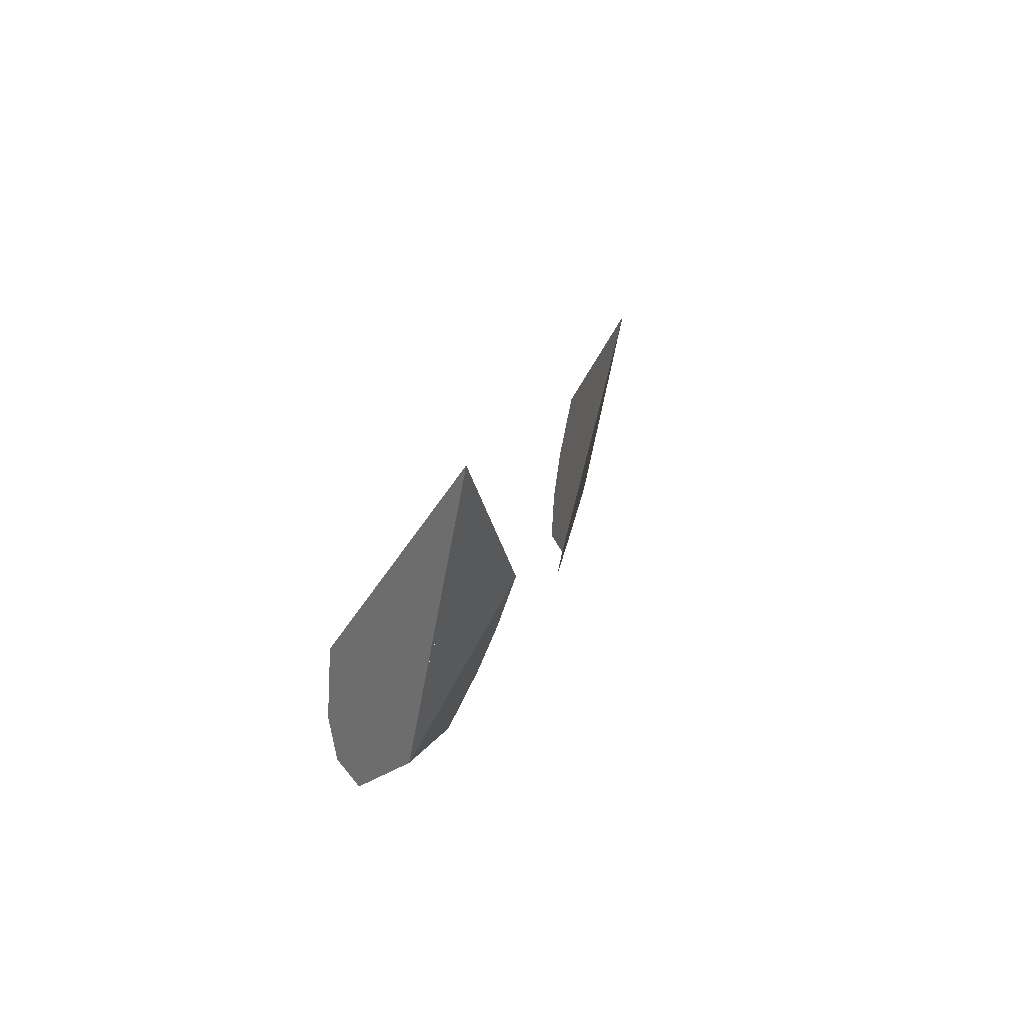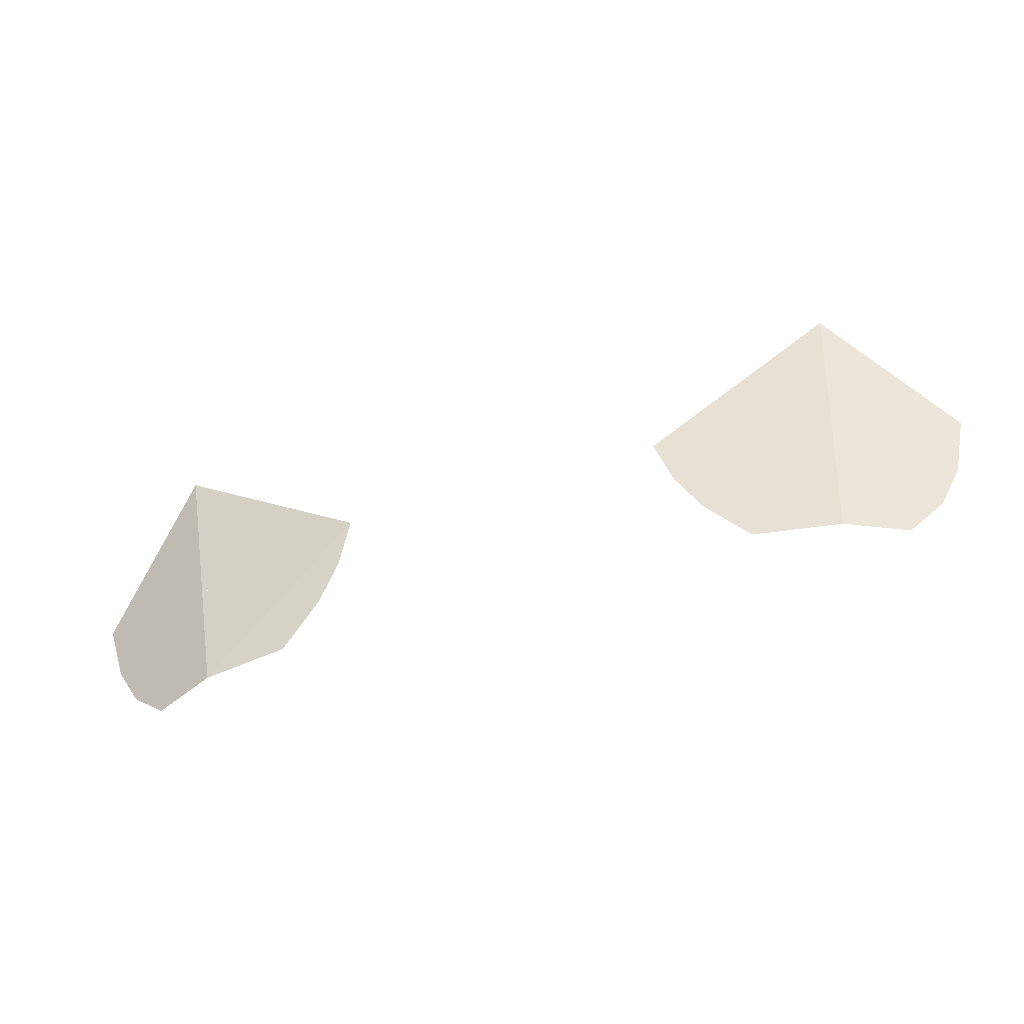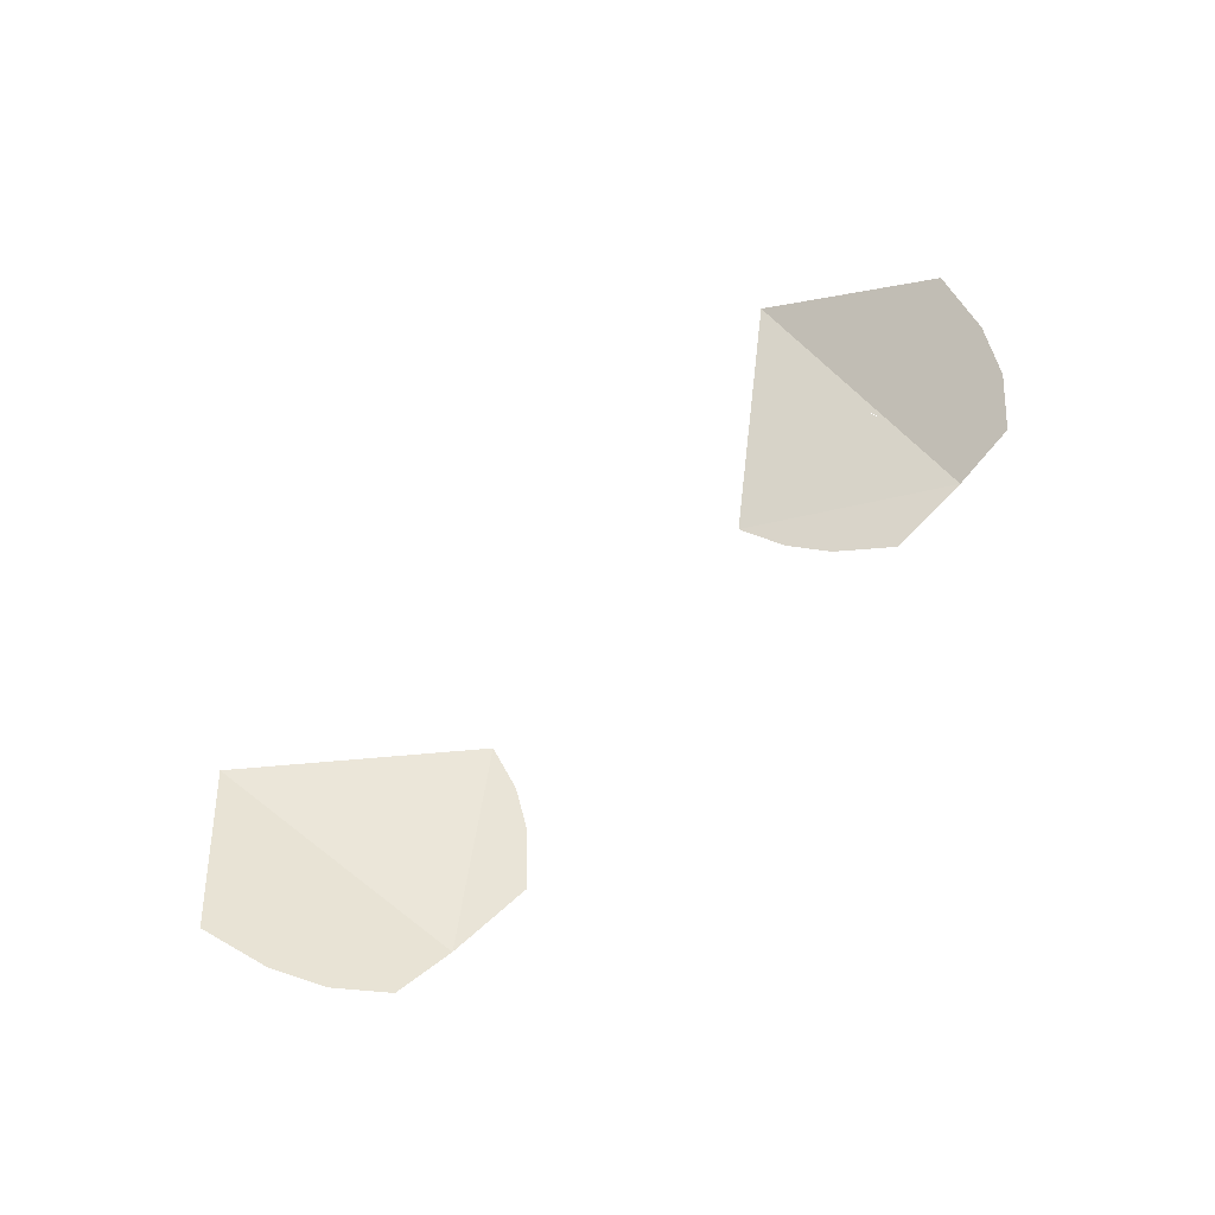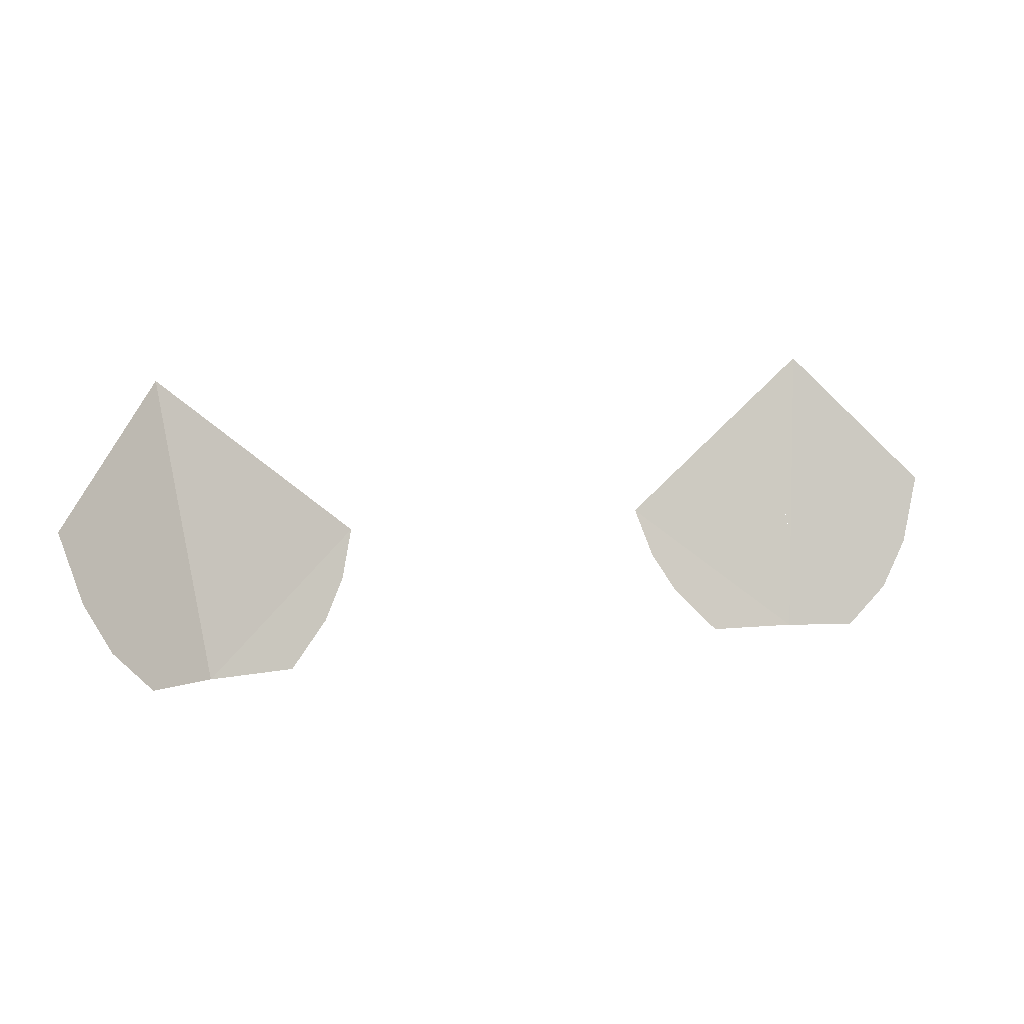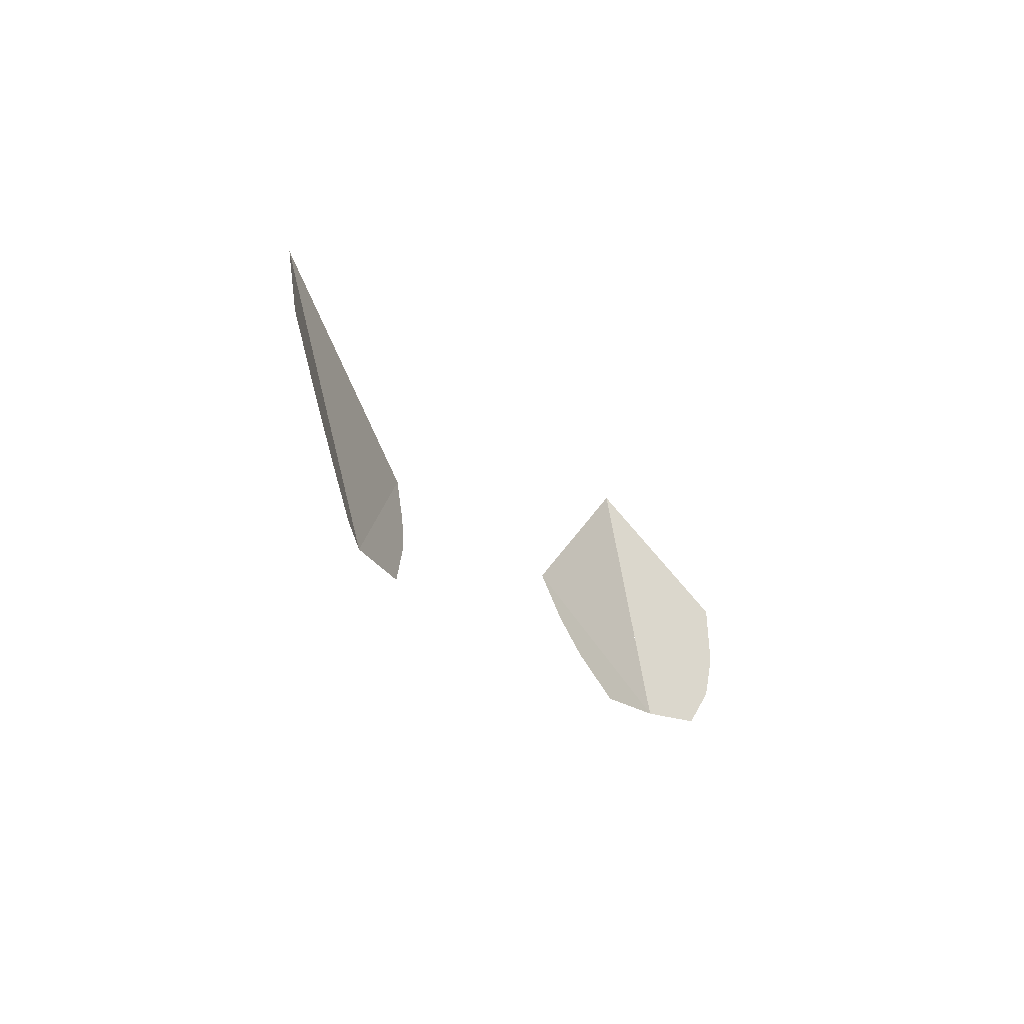
<metadata>
{"format":"obj","ext":"obj","renderer":"f3d","projection":"perspective","resolution":1024,"background":"white","views":[{"elev":16.3,"azim":103.8,"up":"+Y"},{"elev":-58.3,"azim":-163.6,"up":"+Y"},{"elev":66.8,"azim":-43.9,"up":"+Z"},{"elev":9.8,"azim":-21.1,"up":"+Y"},{"elev":-20.4,"azim":-63.2,"up":"+Y"}]}
</metadata>
<code>
v 0.2534 -1.2 -0.8608
v 0.1764 -1.238 -0.8649
v 0.1798 -1.218 -0.8693
v 0.1896 -1.2 -0.8719
v 0.2534 -1.2 -0.8608
v 0.1896 -1.2 -0.8719
v 0.2042 -1.188 -0.8722
v 0.2215 -1.184 -0.8702
v 0.2534 -1.2 -0.8608
v 0.2215 -1.184 -0.8702
v 0.2388 -1.188 -0.8662
v 0.2534 -1.2 -0.8608
v 0.2632 -1.218 -0.8549
v 0.2663 -1.238 -0.8493
v 0.2639 -1.259 -0.8447
v 0.2534 -1.2 -0.8608
v 0.2639 -1.259 -0.8447
v 0.2544 -1.277 -0.842
v 0.2388 -1.289 -0.8419
v 0.2839 -1.084 -0.8837
v 0.3716 -1.187 -0.8163
v 0.3567 -1.241 -0.8081
v 0.3366 -1.28 -0.8065
v 0.2839 -1.084 -0.8837
v 0.3366 -1.28 -0.8065
v 0.3063 -1.313 -0.811
v 0.2663 -1.238 -0.8493
v 0.2576 -1.314 -0.8325
v 0.2639 -1.259 -0.8447
v 0.3063 -1.313 -0.811
v 0.3063 -1.313 -0.811
v 0.2639 -1.259 -0.8447
v 0.2663 -1.238 -0.8493
v 0.2663 -1.238 -0.8493
v 0.2635 -1.219 -0.8545
v 0.2839 -1.084 -0.8837
v 0.2635 -1.219 -0.8545
v 0.2534 -1.2 -0.8608
v 0.2839 -1.084 -0.8837
v 0.2534 -1.2 -0.8608
v 0.2388 -1.188 -0.8662
v 0.2839 -1.084 -0.8837
v 0.2388 -1.188 -0.8662
v 0.2215 -1.184 -0.8702
v 0.2839 -1.084 -0.8837
v 0.2042 -1.188 -0.8722
v 0.2839 -1.084 -0.8837
v 0.2215 -1.184 -0.8702
v 0.2839 -1.084 -0.8837
v 0.2042 -1.188 -0.8722
v 0.1896 -1.2 -0.8719
v 0.1285 -1.211 -0.8797
v 0.1798 -1.218 -0.8693
v 0.1285 -1.211 -0.8797
v 0.1896 -1.2 -0.8719
v 0.1764 -1.238 -0.8649
v 0.1285 -1.211 -0.8797
v 0.1798 -1.218 -0.8693
v 0.1896 -1.277 -0.8528
v 0.1798 -1.259 -0.859
v 0.1777 -1.251 -0.8617
v 0.2042 -1.289 -0.8474
v 0.2215 -1.293 -0.8437
v 0.2042 -1.289 -0.8474
v 0.1777 -1.251 -0.8617
v 0.2298 -1.292 -0.8427
v 0.1777 -1.251 -0.8617
v 0.1764 -1.238 -0.8649
v 0.2534 -1.2 -0.8608
v 0.2298 -1.292 -0.8427
v 0.2298 -1.292 -0.8427
v 0.2534 -1.2 -0.8608
v 0.2388 -1.289 -0.8419
v 0.2576 -1.314 -0.8325
v 0.2298 -1.292 -0.8427
v 0.2388 -1.289 -0.8419
v 0.2576 -1.314 -0.8325
v 0.2388 -1.289 -0.8419
v 0.2544 -1.277 -0.842
v 0.2576 -1.314 -0.8325
v 0.2544 -1.277 -0.842
v 0.2639 -1.259 -0.8447
v 0.2215 -1.293 -0.8437
v 0.2298 -1.292 -0.8427
v 0.2576 -1.314 -0.8325
v 0.1897 -1.315 -0.8425
v 0.2042 -1.289 -0.8474
v 0.2215 -1.293 -0.8437
v 0.1897 -1.315 -0.8425
v 0.1574 -1.28 -0.8567
v 0.2042 -1.289 -0.8474
v 0.1574 -1.28 -0.8567
v 0.1896 -1.277 -0.8528
v 0.1798 -1.259 -0.859
v 0.1896 -1.277 -0.8528
v 0.1574 -1.28 -0.8567
v 0.1398 -1.249 -0.8677
v 0.1777 -1.251 -0.8617
v 0.1798 -1.259 -0.859
v 0.1398 -1.249 -0.8677
v 0.1285 -1.211 -0.8797
v 0.1777 -1.251 -0.8617
v 0.1285 -1.211 -0.8797
v 0.1764 -1.238 -0.8649
v -0.2354 -1.229 -0.857
v -0.2387 -1.251 -0.8511
v -0.2614 -1.282 -0.8397
v -0.2387 -1.207 -0.8617
v -0.2481 -1.189 -0.8645
v -0.2387 -1.207 -0.8617
v -0.2614 -1.282 -0.8397
v -0.2623 -1.176 -0.8651
v -0.2623 -1.176 -0.8651
v -0.2614 -1.282 -0.8397
v -0.274 -1.172 -0.864
v -0.2937 -1.175 -0.8544
v -0.274 -1.172 -0.864
v -0.2614 -1.282 -0.8397
v -0.3099 -1.189 -0.8435
v -0.3193 -1.207 -0.8342
v -0.3099 -1.189 -0.8435
v -0.2614 -1.282 -0.8397
v -0.3226 -1.229 -0.8267
v -0.3193 -1.251 -0.8222
v -0.3226 -1.229 -0.8267
v -0.2614 -1.282 -0.8397
v -0.3099 -1.269 -0.8214
v -0.2957 -1.282 -0.8243
v -0.3099 -1.269 -0.8214
v -0.2614 -1.282 -0.8397
v -0.279 -1.286 -0.8306
v -0.2481 -1.269 -0.845
v -0.2614 -1.282 -0.8397
v -0.2387 -1.251 -0.8511
v -0.1574 -1.28 -0.8567
v -0.1897 -1.315 -0.8425
v -0.2576 -1.314 -0.8325
v -0.1285 -1.211 -0.8797
v -0.1398 -1.249 -0.8677
v -0.1574 -1.28 -0.8567
v -0.1285 -1.211 -0.8797
v -0.2576 -1.314 -0.8325
v -0.2614 -1.282 -0.8397
v -0.2481 -1.269 -0.845
v -0.1285 -1.211 -0.8797
v -0.1285 -1.211 -0.8797
v -0.2481 -1.269 -0.845
v -0.2387 -1.251 -0.8511
v -0.1285 -1.211 -0.8797
v -0.2387 -1.251 -0.8511
v -0.2354 -1.229 -0.857
v -0.1285 -1.211 -0.8797
v -0.2354 -1.229 -0.857
v -0.2387 -1.207 -0.8617
v -0.1285 -1.211 -0.8797
v -0.2387 -1.207 -0.8617
v -0.2481 -1.189 -0.8645
v -0.2839 -1.084 -0.8837
v -0.2839 -1.084 -0.8837
v -0.2481 -1.189 -0.8645
v -0.2623 -1.176 -0.8651
v -0.2839 -1.084 -0.8837
v -0.2623 -1.176 -0.8651
v -0.274 -1.172 -0.864
v -0.274 -1.172 -0.864
v -0.2937 -1.175 -0.8544
v -0.2839 -1.084 -0.8837
v -0.2839 -1.084 -0.8837
v -0.2937 -1.175 -0.8544
v -0.3099 -1.189 -0.8435
v -0.3716 -1.187 -0.8163
v -0.3099 -1.189 -0.8435
v -0.3193 -1.207 -0.8342
v -0.3716 -1.187 -0.8163
v -0.3716 -1.187 -0.8163
v -0.3193 -1.207 -0.8342
v -0.3226 -1.229 -0.8267
v -0.3567 -1.241 -0.8081
v -0.3567 -1.241 -0.8081
v -0.3226 -1.229 -0.8267
v -0.3193 -1.251 -0.8222
v -0.3366 -1.28 -0.8065
v -0.3099 -1.269 -0.8214
v -0.3366 -1.28 -0.8065
v -0.3193 -1.251 -0.8222
v -0.3366 -1.28 -0.8065
v -0.3099 -1.269 -0.8214
v -0.2957 -1.282 -0.8243
v -0.3063 -1.313 -0.811
v -0.3063 -1.313 -0.811
v -0.2957 -1.282 -0.8243
v -0.279 -1.286 -0.8306
v -0.2576 -1.314 -0.8325
v -0.2614 -1.282 -0.8397
v -0.2576 -1.314 -0.8325
v -0.279 -1.286 -0.8306
g mesh6922566
f 1 2 3
f 3 4 1
f 5 6 7
f 7 8 5
f 9 10 11
f 12 13 14
f 14 15 12
f 16 17 18
f 18 19 16
f 20 21 22
f 22 23 20
f 24 25 26
f 26 27 24
f 28 29 30
f 31 32 33
f 34 35 36
f 37 38 39
f 40 41 42
f 43 44 45
f 46 47 48
f 49 50 51
f 51 52 49
f 53 54 55
f 56 57 58
f 59 60 61
f 61 62 59
f 63 64 65
f 65 66 63
f 67 68 69
f 69 70 67
f 71 72 73
f 74 75 76
f 77 78 79
f 80 81 82
f 83 84 85
f 85 86 83
f 87 88 89
f 89 90 87
f 91 92 93
f 94 95 96
f 96 97 94
f 98 99 100
f 100 101 98
f 102 103 104
f 105 106 107
f 107 108 105
f 109 110 111
f 111 112 109
f 113 114 115
f 116 117 118
f 118 119 116
f 120 121 122
f 122 123 120
f 124 125 126
f 126 127 124
f 128 129 130
f 130 131 128
f 132 133 134
f 135 136 137
f 137 138 135
f 139 140 141
f 142 143 144
f 144 145 142
f 146 147 148
f 149 150 151
f 152 153 154
f 155 156 157
f 157 158 155
f 159 160 161
f 162 163 164
f 165 166 167
f 168 169 170
f 170 171 168
f 172 173 174
f 175 176 177
f 177 178 175
f 179 180 181
f 181 182 179
f 183 184 185
f 186 187 188
f 188 189 186
f 190 191 192
f 192 193 190
f 194 195 196

</code>
